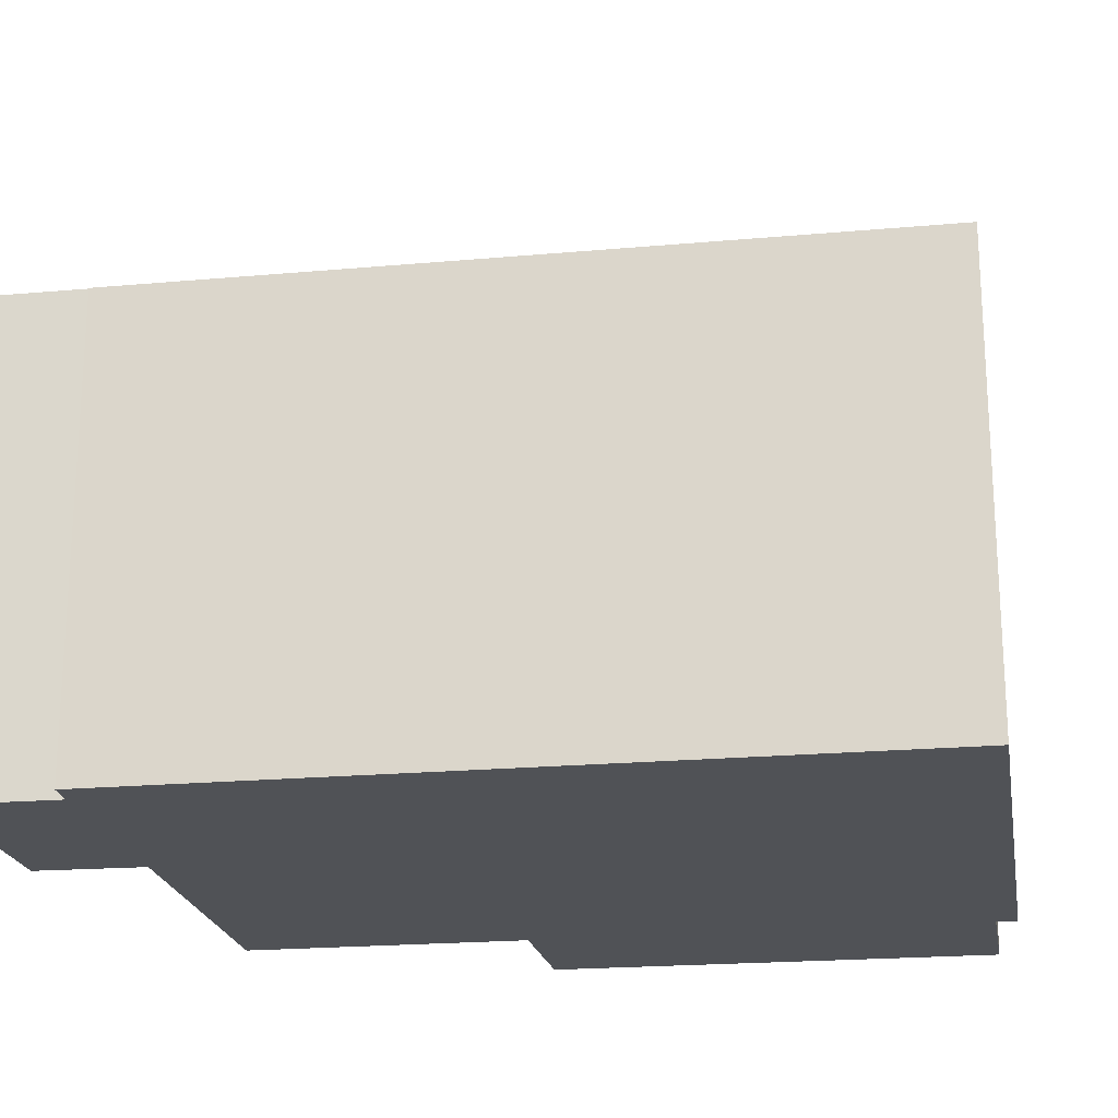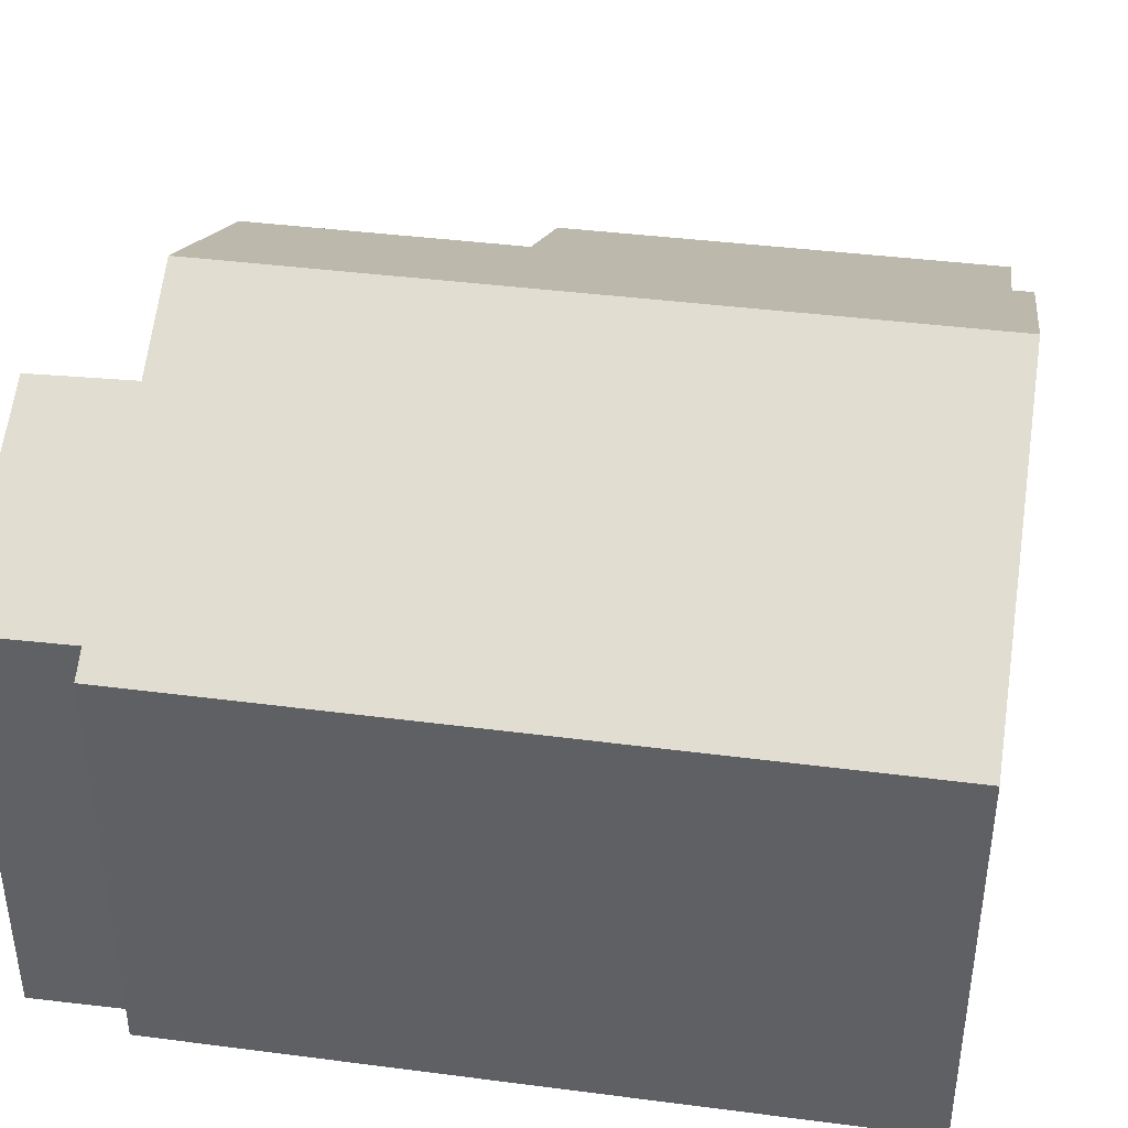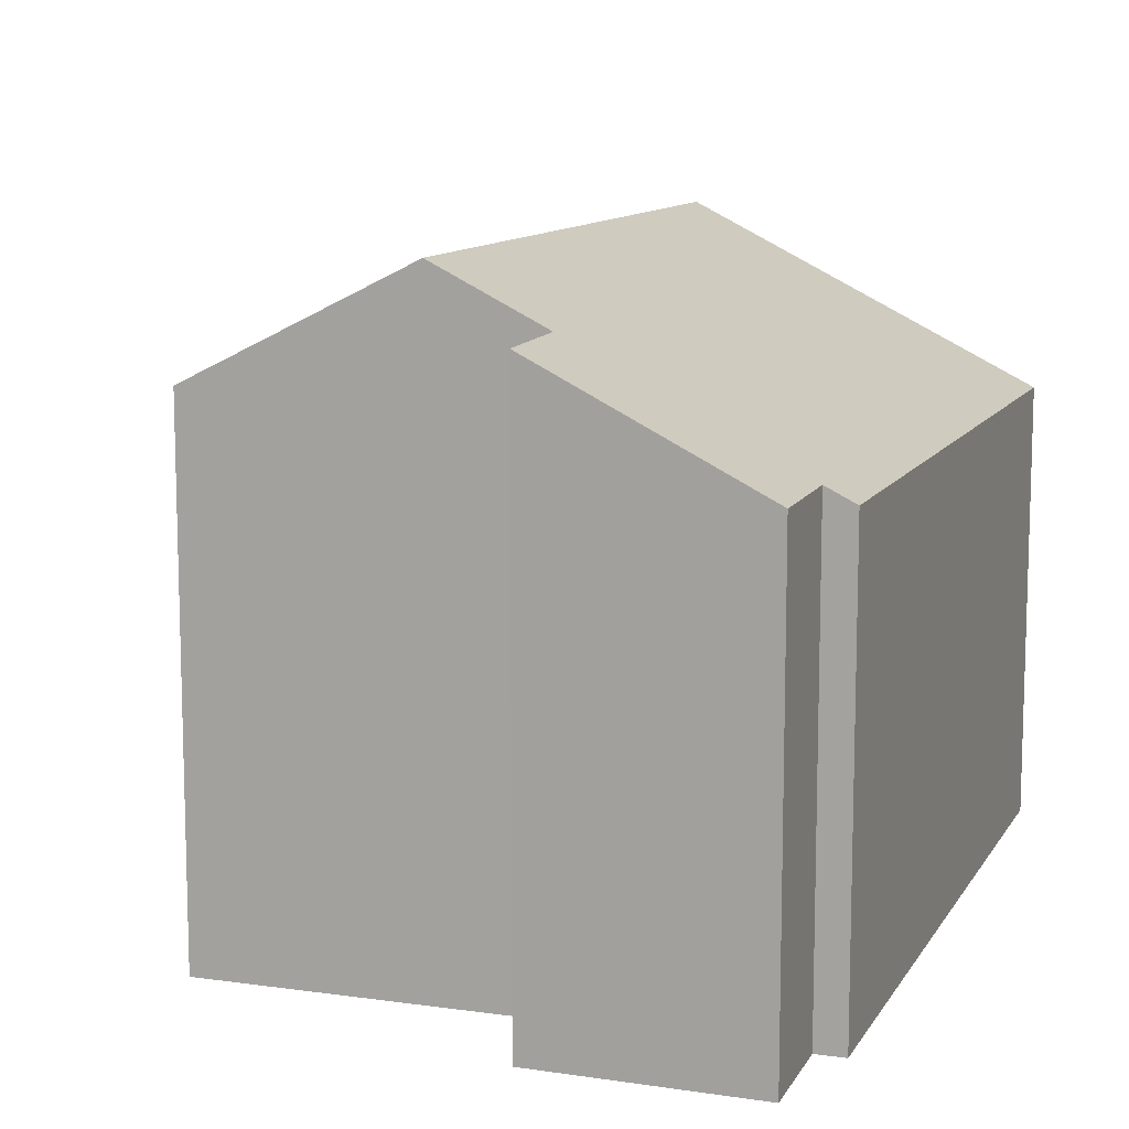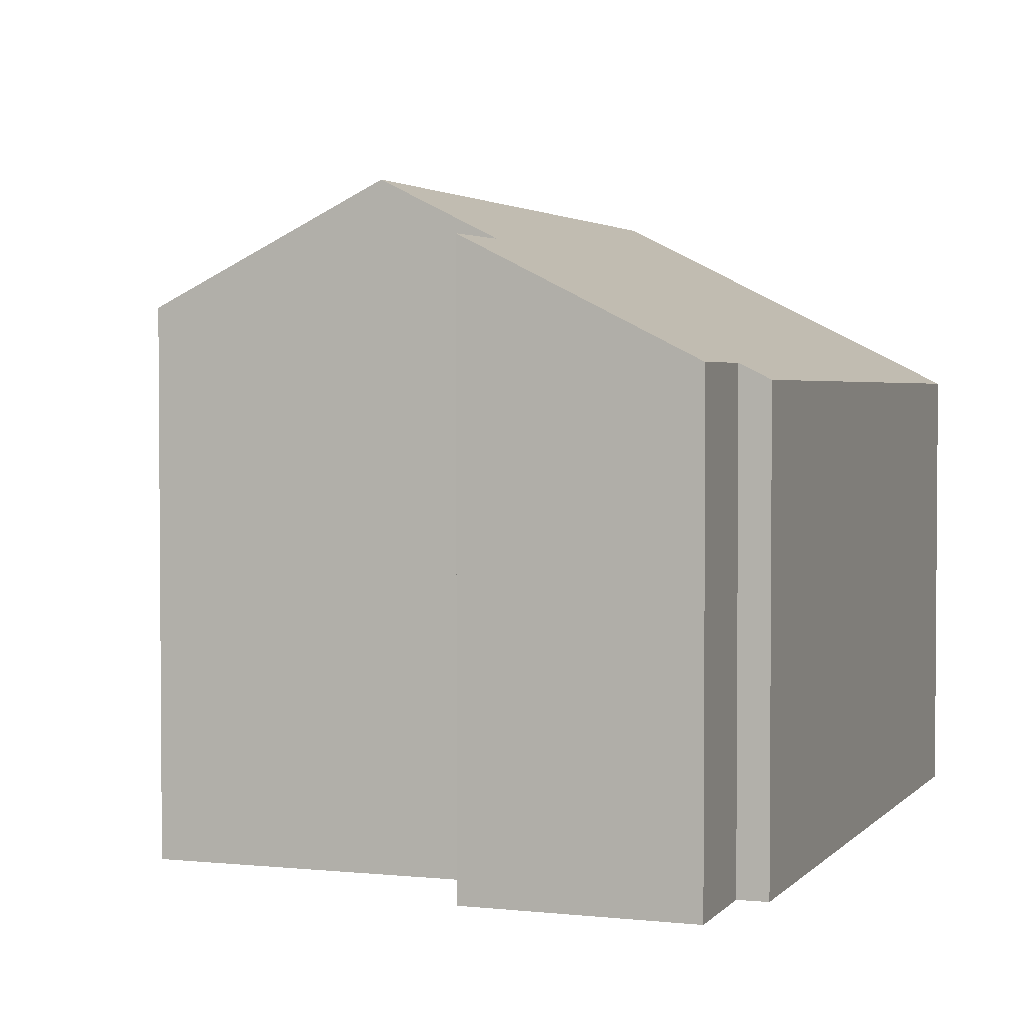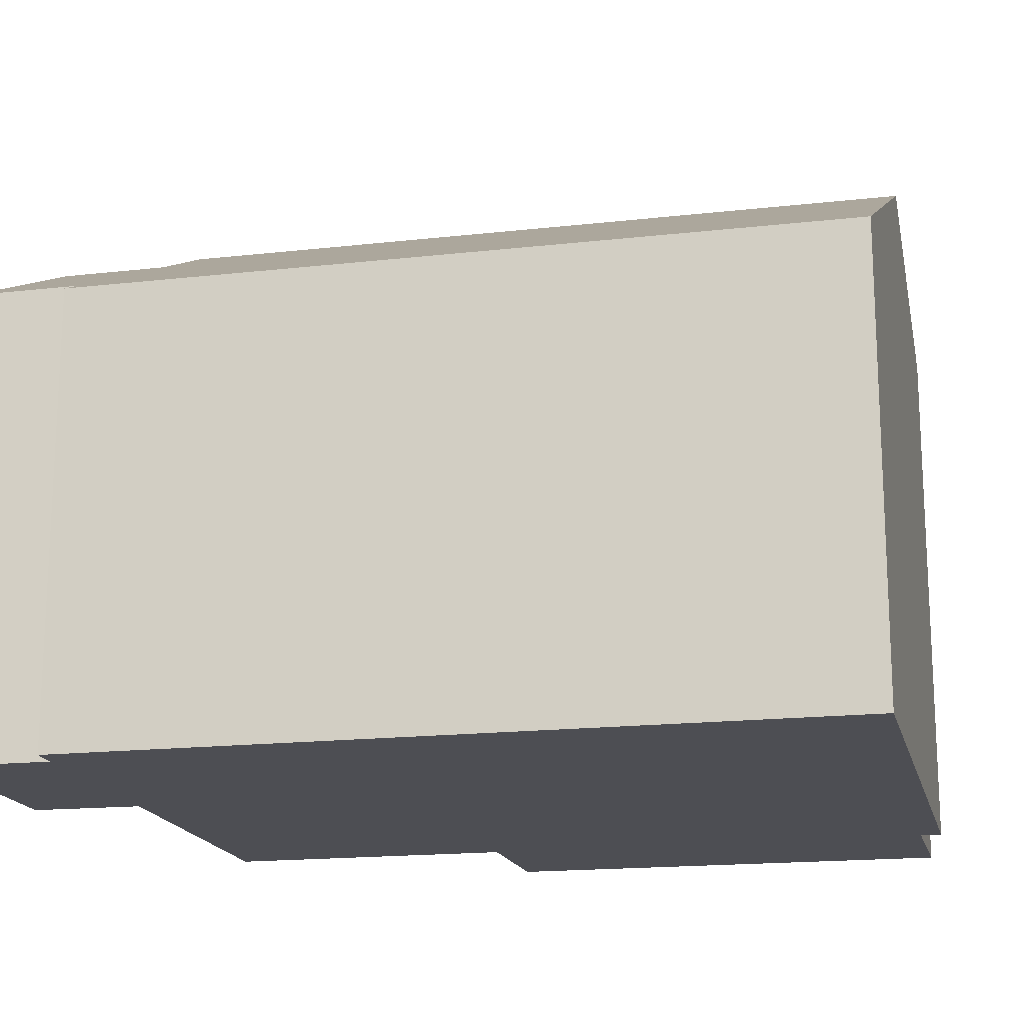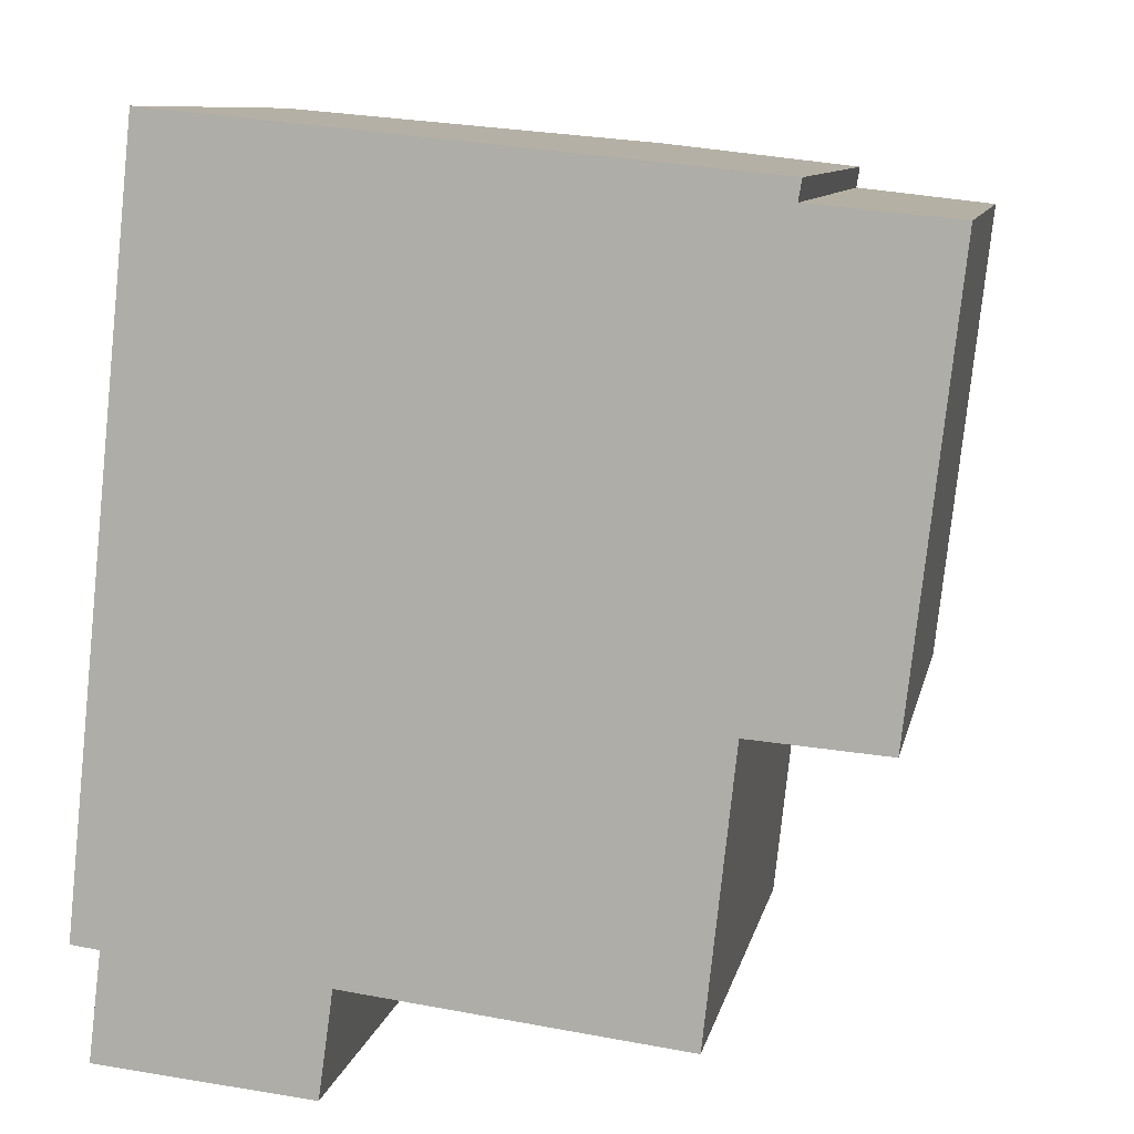
<metadata>
{"format":"obj","ext":"obj","renderer":"f3d","projection":"perspective","resolution":1024,"background":"white","views":[{"elev":-20.9,"azim":-74.7,"up":"+Y"},{"elev":40.8,"azim":-75.0,"up":"+Y"},{"elev":11.0,"azim":-154.5,"up":"+Y"},{"elev":2.7,"azim":-153.8,"up":"+Y"},{"elev":-17.4,"azim":-71.2,"up":"+Y"},{"elev":9.5,"azim":11.4,"up":"+Z"}]}
</metadata>
<code>
v  6.371 11.16 -0.677
v  10.88 9.168 3.924
v  10.34 9.17 -1.122
v  7.811 11.16 12.74
v  13.29 7.961 3.739
v  11.66 9.21 11.98
v  11.72 9.199 12.35
v  14.2 7.94 11.74
v  0.285 8.211 -1.992
v  4.419 10.18 -0.458
v  4.158 10.15 -2.348
v  0.517 8.224 -0.065
v  1.411 7.951 13.39
v  0 7.964 4.877e-16
v  10.34 6.87e-17 -1.122
v  4.419 2.804e-17 -0.458
v  6.371 4.145e-17 -0.677
v  4.158 1.438e-16 -2.348
v  0.285 1.22e-16 -1.992
v  0.517 3.98e-18 -0.065
v  0 0 0
v  10.88 -2.403e-16 3.924
v  13.29 -2.289e-16 3.739
v  11.66 -7.336e-16 11.98
v  11.72 -7.562e-16 12.35
v  14.2 -7.189e-16 11.74
v  1.411 -8.198e-16 13.39
v  7.811 -7.803e-16 12.74
g defaultobject
f 1 2 3
f 2 1 4
f 2 4 5
f 5 4 6
f 6 4 7
f 8 5 6
f 9 10 11
f 10 9 4
f 4 9 12
f 4 12 13
f 13 12 14
f 4 1 10
f 3 10 1
f 10 3 15
f 10 15 16
f 16 15 17
f 18 9 11
f 9 18 19
f 20 14 12
f 14 20 21
f 5 22 2
f 22 5 23
f 16 11 10
f 11 16 18
f 7 24 6
f 24 7 25
f 8 23 5
f 23 8 26
f 2 15 3
f 15 2 22
f 9 20 12
f 20 9 19
f 21 13 14
f 13 21 27
f 27 4 13
f 4 27 7
f 7 27 25
f 25 27 28
f 24 8 6
f 8 24 26
f 28 24 25
f 24 23 26
f 23 24 28
f 23 28 27
f 23 27 22
f 22 27 21
f 22 21 16
f 22 16 17
f 22 17 15
f 16 21 20
f 16 20 18
f 19 18 20

</code>
